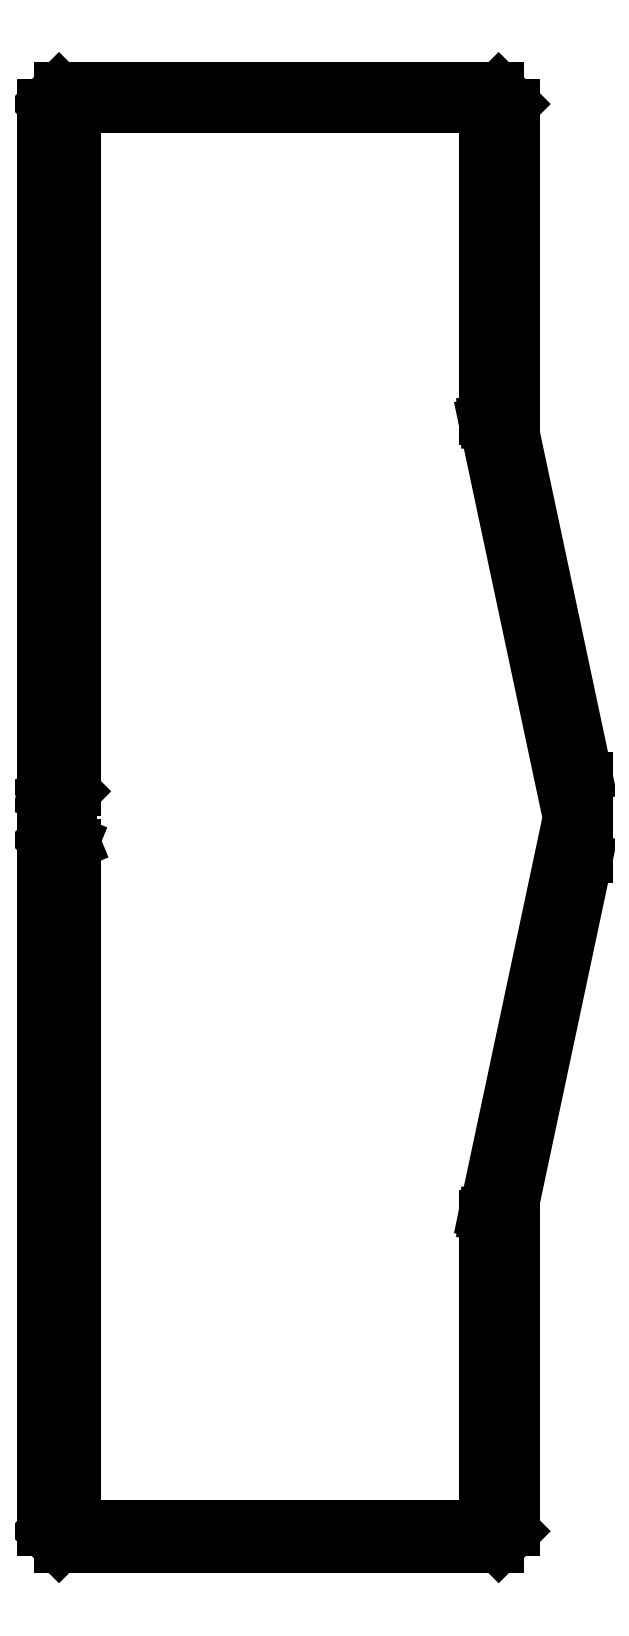
<metadata>
{"format":"dxf","ext":"dxf","renderer":"ezdxf+matplotlib","layout":"modelspace","background":"white","min_lineweight":24,"dpi":150}
</metadata>
<code>
0
SECTION
2
ENTITIES
0
LWPOLYLINE
8
0
90
6
70
1
43
0
10
250.2
20
249.8
10
248.7
20
250.6
10
247.3
20
249.8
10
247.3
20
248.2
10
248.7
20
247.4
10
250.2
20
248.2
0
LWPOLYLINE
8
0
90
6
70
1
43
0
10
248.7
20
136.6
10
247.3
20
135.8
10
247.3
20
134.2
10
248.7
20
133.3
10
250.2
20
134.2
10
250.2
20
135.8
0
LWPOLYLINE
8
0
90
6
70
1
43
0
10
239.2
20
360.6
10
240.6
20
359.8
10
242
20
360.6
10
242
20
362.2
10
240.6
20
363
10
239.2
20
362.2
0
LWPOLYLINE
8
0
90
6
70
1
43
0
10
242
20
21.79
10
242
20
23.41
10
240.6
20
24.22
10
239.2
20
23.41
10
239.2
20
21.79
10
240.6
20
20.97
0
LINE
8
0
10
245.6
20
101
30
0
11
262.9
21
182.3
31
0
0
LINE
8
0
10
262.9
20
182.3
30
0
11
262.9
21
201.7
31
0
0
LINE
8
0
10
262.9
20
201.7
30
0
11
245.6
21
283
31
0
0
LINE
8
0
10
245.6
20
283
30
0
11
245.6
21
362.4
31
0
0
LINE
8
0
10
245.6
20
362.4
30
0
11
241.6
21
366.4
31
0
0
LINE
8
0
10
241.6
20
366.4
30
0
11
136.6
21
366.4
31
0
0
LINE
8
0
10
136.6
20
366.4
30
0
11
132.6
21
362.4
31
0
0
LINE
8
0
10
132.6
20
362.4
30
0
11
132.6
21
197.3
31
0
0
LINE
8
0
10
132.6
20
197.3
30
0
11
132.7
21
197
31
0
0
LINE
8
0
10
132.7
20
197
30
0
11
133.1
21
196.8
31
0
0
LINE
8
0
10
133.1
20
196.8
30
0
11
134.6
21
196.8
31
0
0
LINE
8
0
10
134.6
20
196.8
30
0
11
135.5
21
197.3
31
0
0
LINE
8
0
10
135.5
20
197.3
30
0
11
139.6
21
197.3
31
0
0
LINE
8
0
10
139.6
20
197.3
30
0
11
140.6
21
198.3
31
0
0
LINE
8
0
10
140.6
20
198.3
30
0
11
140.6
21
359.9
31
0
0
LINE
8
0
10
140.6
20
359.9
30
0
11
141.1
21
360.9
31
0
0
LINE
8
0
10
141.1
20
360.9
30
0
11
142.1
21
361.4
31
0
0
LINE
8
0
10
142.1
20
361.4
30
0
11
236.5
21
361.4
31
0
0
LINE
8
0
10
236.5
20
361.4
30
0
11
237.5
21
360.9
31
0
0
LINE
8
0
10
237.5
20
360.9
30
0
11
238
21
359.9
31
0
0
LINE
8
0
10
238
20
359.9
30
0
11
238
21
286.8
31
0
0
LINE
8
0
10
238
20
286.8
30
0
11
238
21
286.6
31
0
0
LINE
8
0
10
238
20
286.6
30
0
11
258.1
21
192.2
31
0
0
LINE
8
0
10
258.1
20
192.2
30
0
11
258.1
21
191.8
31
0
0
LINE
8
0
10
258.1
20
191.8
30
0
11
238
21
97.37
31
0
0
LINE
8
0
10
238
20
97.37
30
0
11
238
21
97.17
31
0
0
LINE
8
0
10
238
20
97.17
30
0
11
238
21
24.63
31
0
0
LINE
8
0
10
238
20
24.63
30
0
11
237.5
21
23.57
31
0
0
LINE
8
0
10
237.5
20
23.57
30
0
11
236.5
21
23.13
31
0
0
LINE
8
0
10
236.5
20
23.13
30
0
11
142.1
21
23.13
31
0
0
LINE
8
0
10
142.1
20
23.13
30
0
11
141.1
21
23.57
31
0
0
LINE
8
0
10
141.1
20
23.57
30
0
11
140.6
21
24.63
31
0
0
LINE
8
0
10
140.6
20
24.63
30
0
11
140.6
21
185.7
31
0
0
LINE
8
0
10
140.6
20
185.7
30
0
11
140.3
21
186.4
31
0
0
LINE
8
0
10
140.3
20
186.4
30
0
11
139.6
21
186.7
31
0
0
LINE
8
0
10
139.6
20
186.7
30
0
11
135.5
21
186.7
31
0
0
LINE
8
0
10
135.5
20
186.7
30
0
11
134.6
21
187.1
31
0
0
LINE
8
0
10
134.6
20
187.1
30
0
11
133.1
21
187.1
31
0
0
LINE
8
0
10
133.1
20
187.1
30
0
11
132.6
21
186.6
31
0
0
LINE
8
0
10
132.6
20
186.6
30
0
11
132.6
21
21.6
31
0
0
LINE
8
0
10
132.6
20
21.6
30
0
11
136.6
21
17.6
31
0
0
LINE
8
0
10
136.6
20
17.6
30
0
11
241.6
21
17.6
31
0
0
LINE
8
0
10
241.6
20
17.6
30
0
11
245.6
21
21.6
31
0
0
LINE
8
0
10
245.6
20
21.6
30
0
11
245.6
21
101
31
0
0
LWPOLYLINE
8
0
90
6
70
1
43
0
10
137.6
20
363
10
136.2
20
362.2
10
136.2
20
360.6
10
137.6
20
359.8
10
139
20
360.6
10
139
20
362.2
0
LWPOLYLINE
8
0
90
6
70
1
43
0
10
139
20
21.79
10
139
20
23.41
10
137.6
20
24.23
10
136.2
20
23.41
10
136.2
20
21.79
10
137.6
20
20.98
0
LWPOLYLINE
8
0
90
6
70
1
43
0
10
137.6
20
138.2
10
136.2
20
137.4
10
136.2
20
135.8
10
137.6
20
135
10
139
20
135.8
10
139
20
137.4
0
LWPOLYLINE
8
0
90
6
70
1
43
0
10
137.6
20
249
10
136.2
20
248.2
10
136.2
20
246.6
10
137.6
20
245.8
10
139
20
246.6
10
139
20
248.2
0
ENDSEC
0
EOF

</code>
